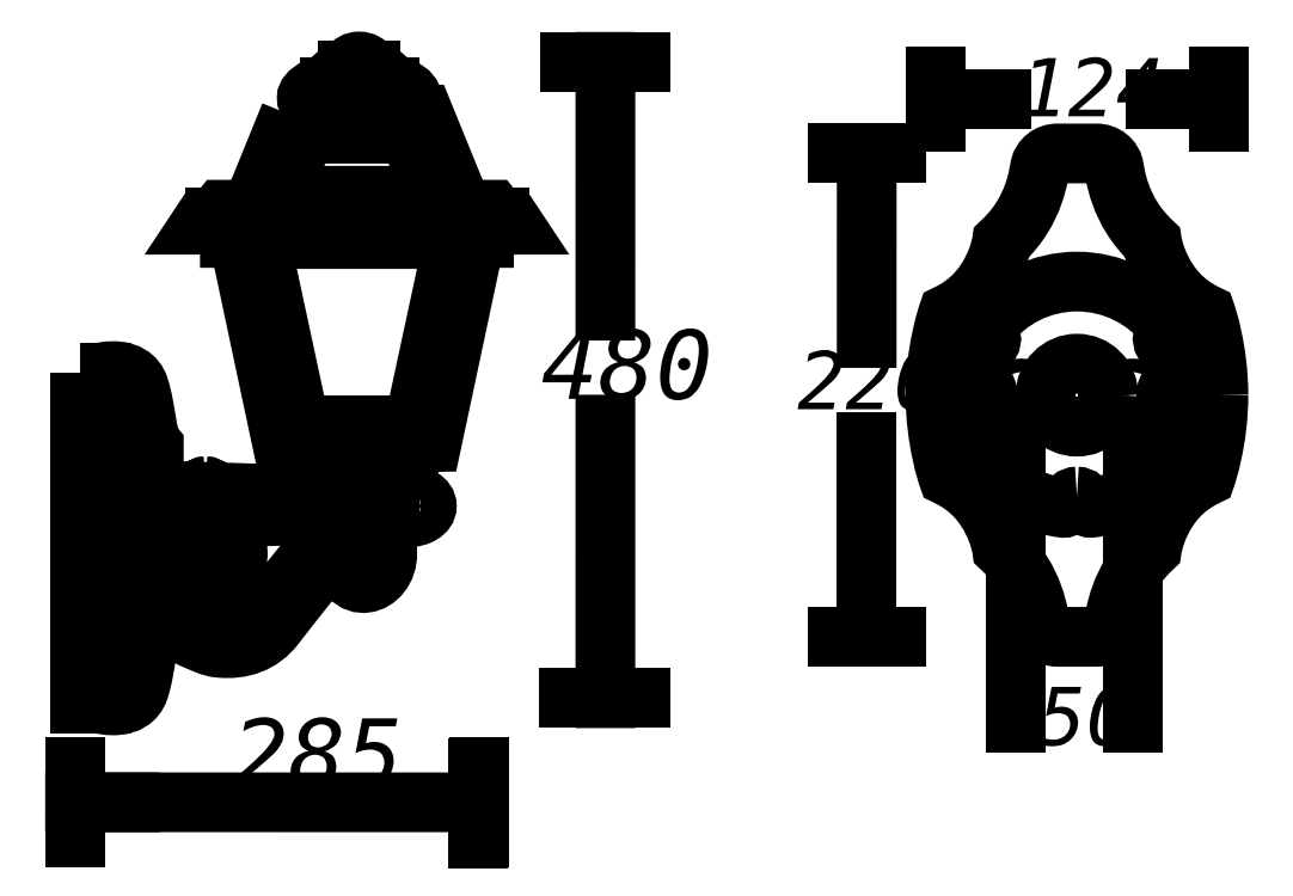
<metadata>
{"format":"dxf","ext":"dxf","renderer":"ezdxf+matplotlib","layout":"modelspace","background":"white","min_lineweight":24,"dpi":150}
</metadata>
<code>
0
SECTION
2
ENTITIES
0
INSERT
8
LIVELLO_1
2
AI9-BLK1
10
125.6
20
86.48
30
0
0
ENDSEC
0
EOF

</code>
